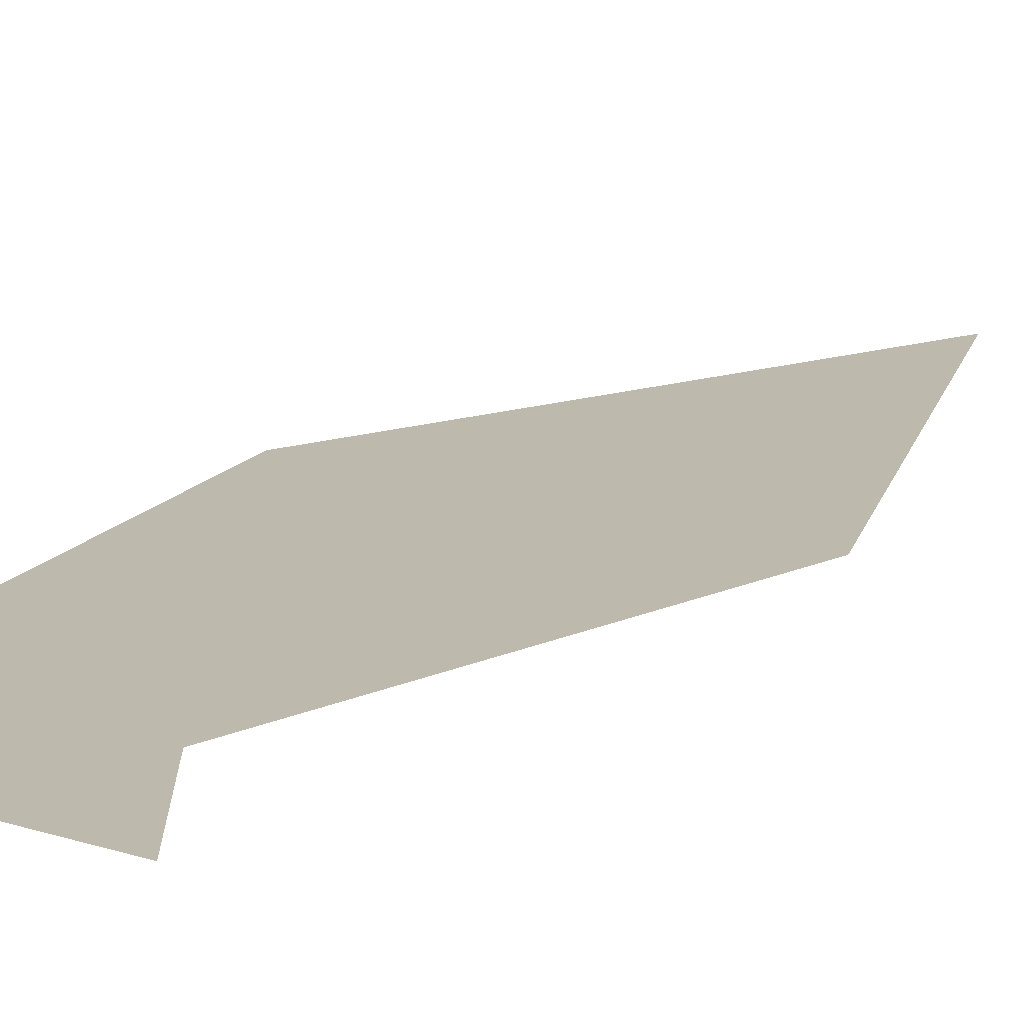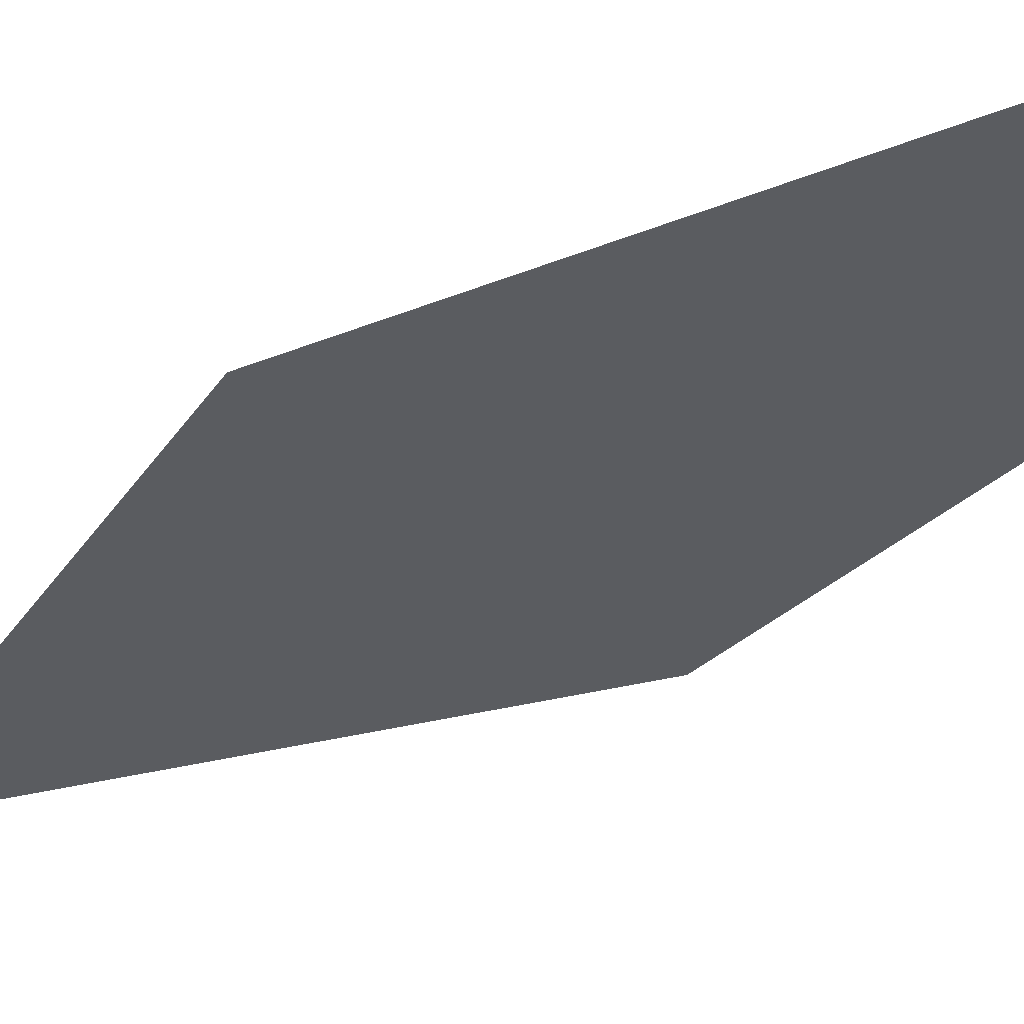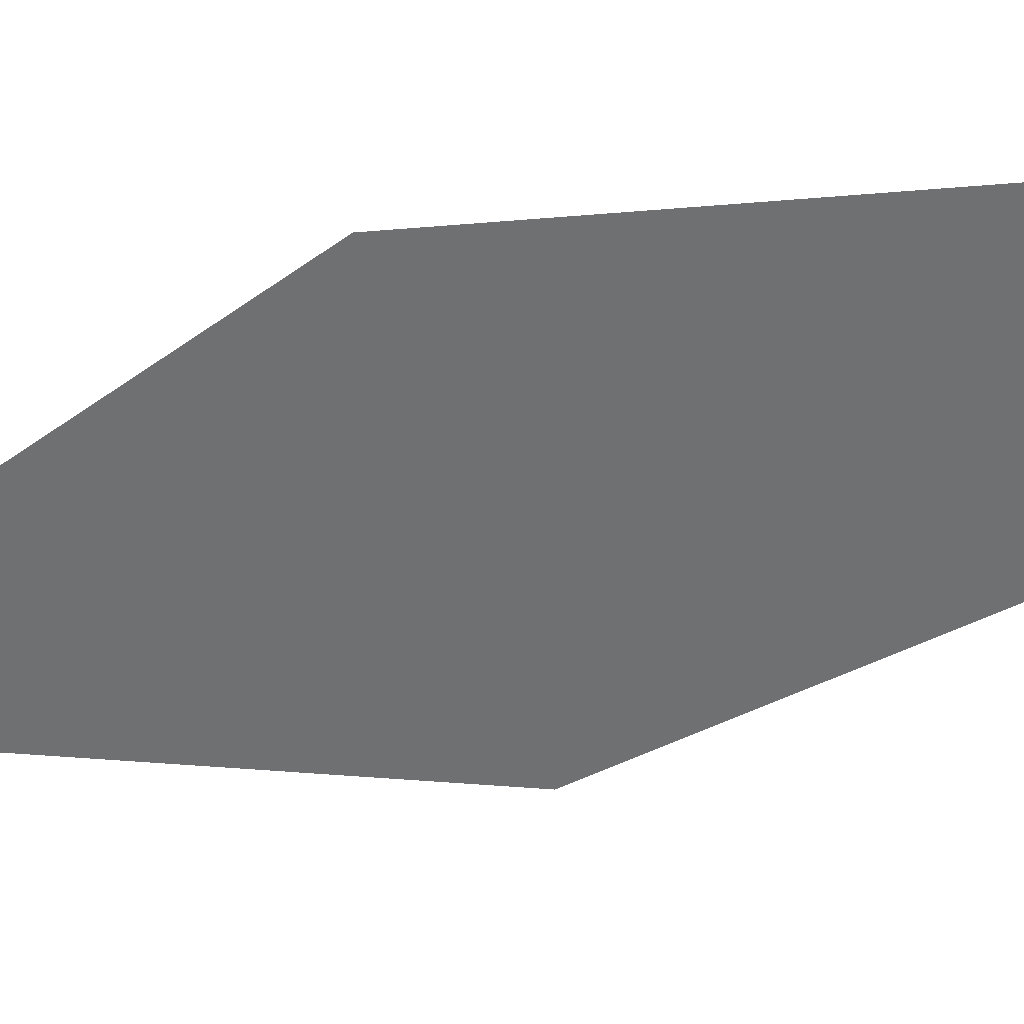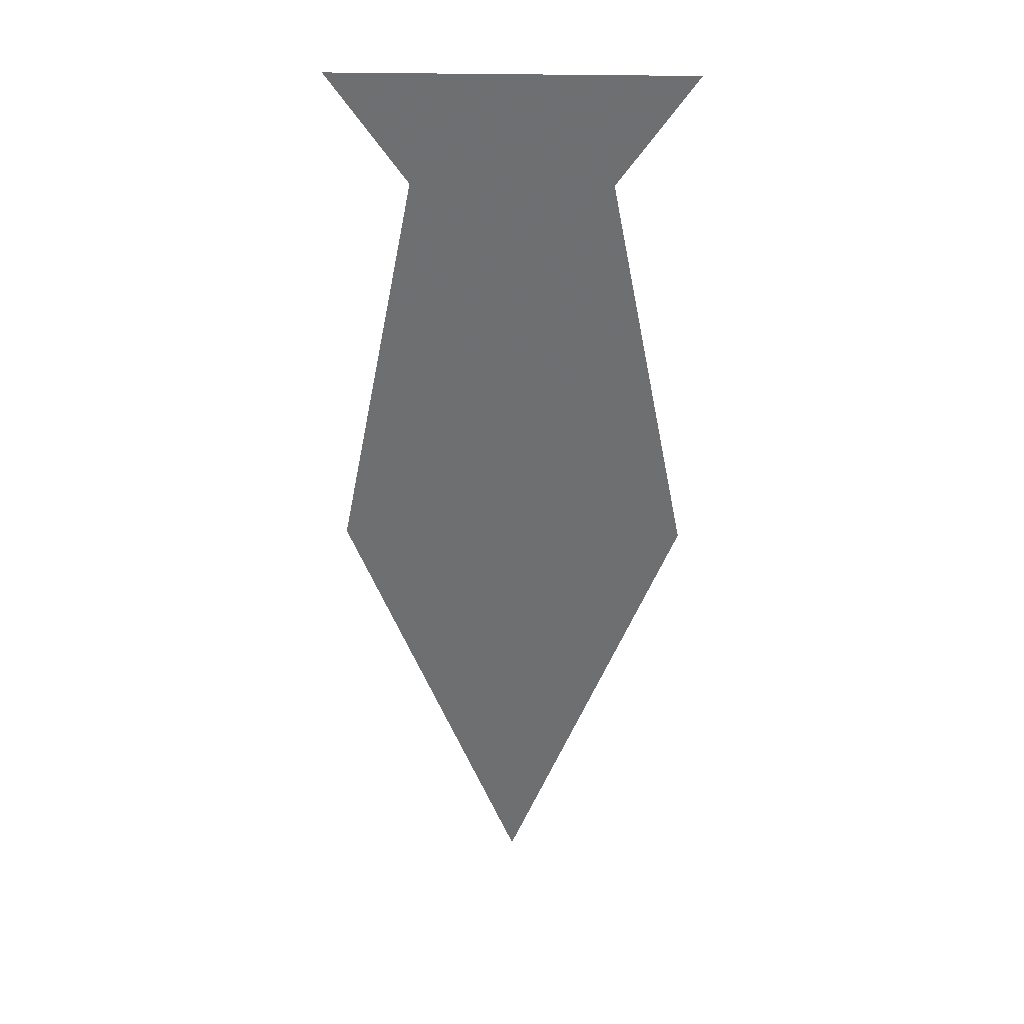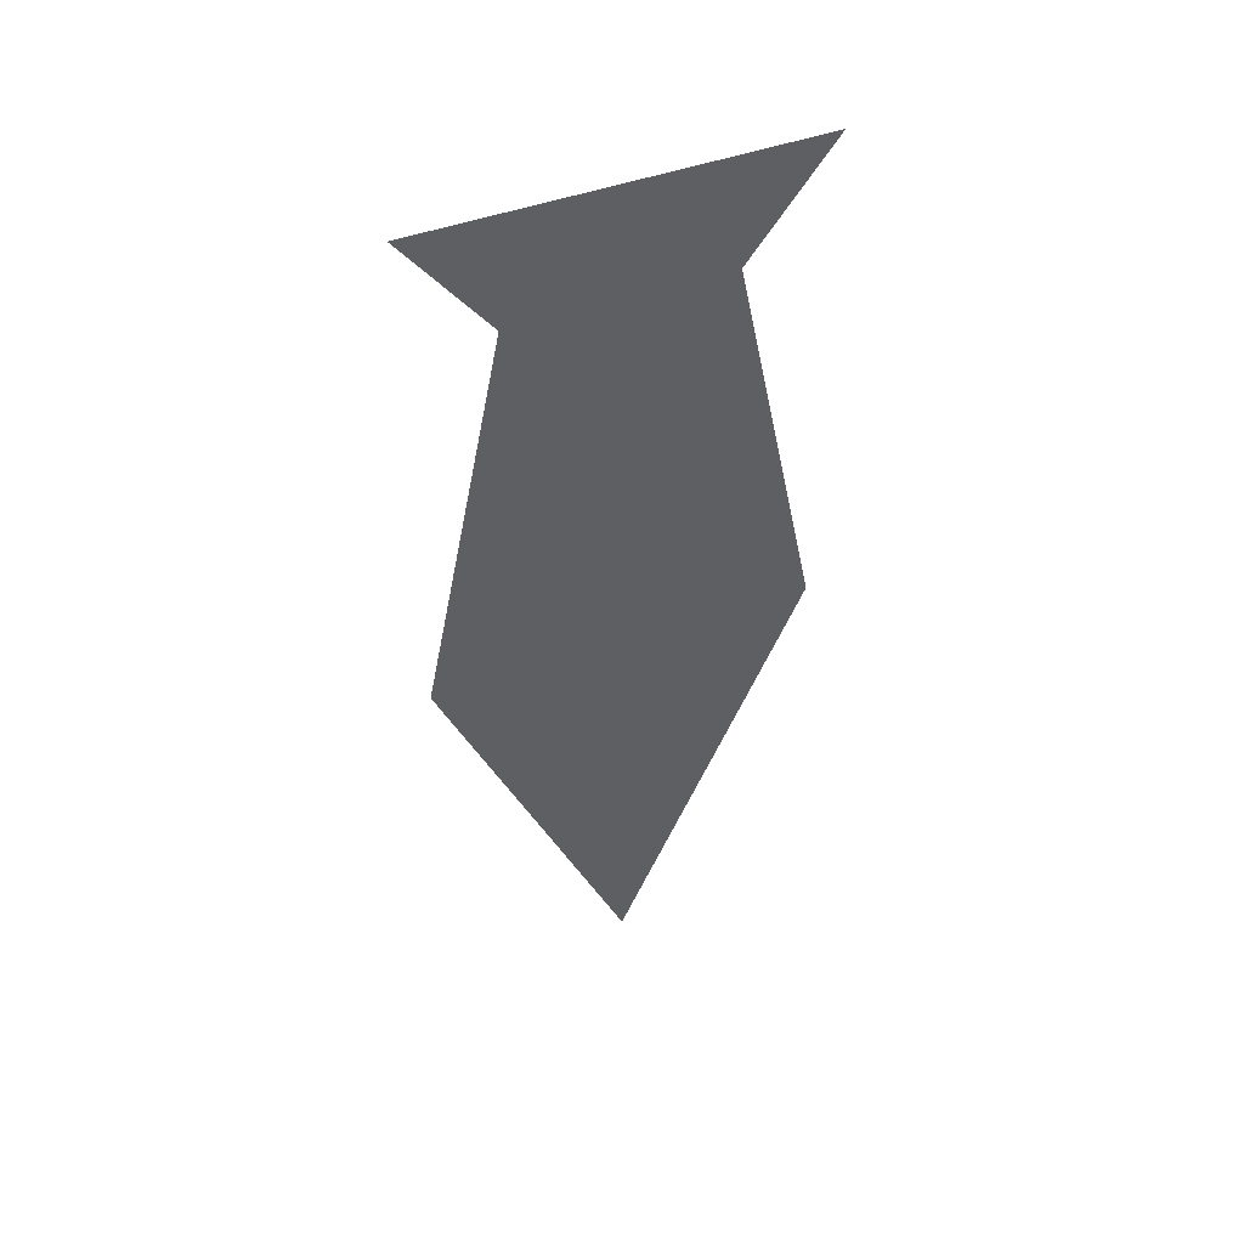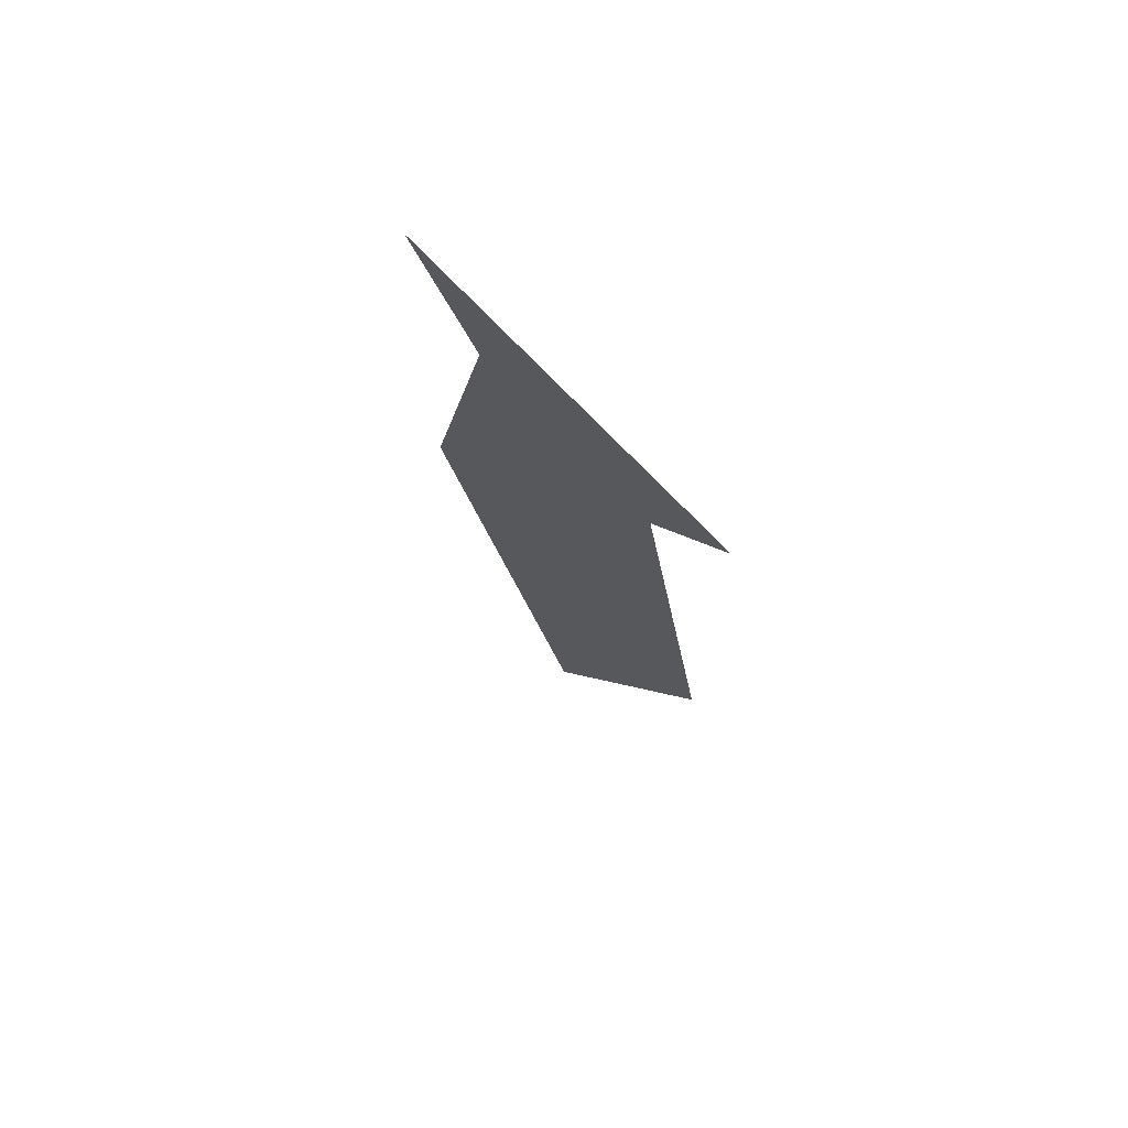
<metadata>
{"format":"obj","ext":"obj","renderer":"f3d","projection":"perspective","resolution":1024,"background":"white","views":[{"elev":15.3,"azim":34.6,"up":"+Y"},{"elev":-34.3,"azim":-49.9,"up":"+Y"},{"elev":-54.9,"azim":-73.9,"up":"+Y"},{"elev":35.2,"azim":-178.6,"up":"+Z"},{"elev":50.5,"azim":-20.7,"up":"+Z"},{"elev":74.8,"azim":46.1,"up":"+Z"}]}
</metadata>
<code>
o Plane
v -0.278 0 -0.000487
v 0.278 0 -0.000487
v 0 0 -0.7246
v 0 0 -0.7246
v -0.1525 0 0.6374
v 0.1525 0 0.6374
v -0.2732 0 0.8107
v 0.2732 0 0.8107
f 1 4 3
f 1 6 2
f 5 8 6
f 1 2 4
f 1 5 6
f 5 7 8

</code>
